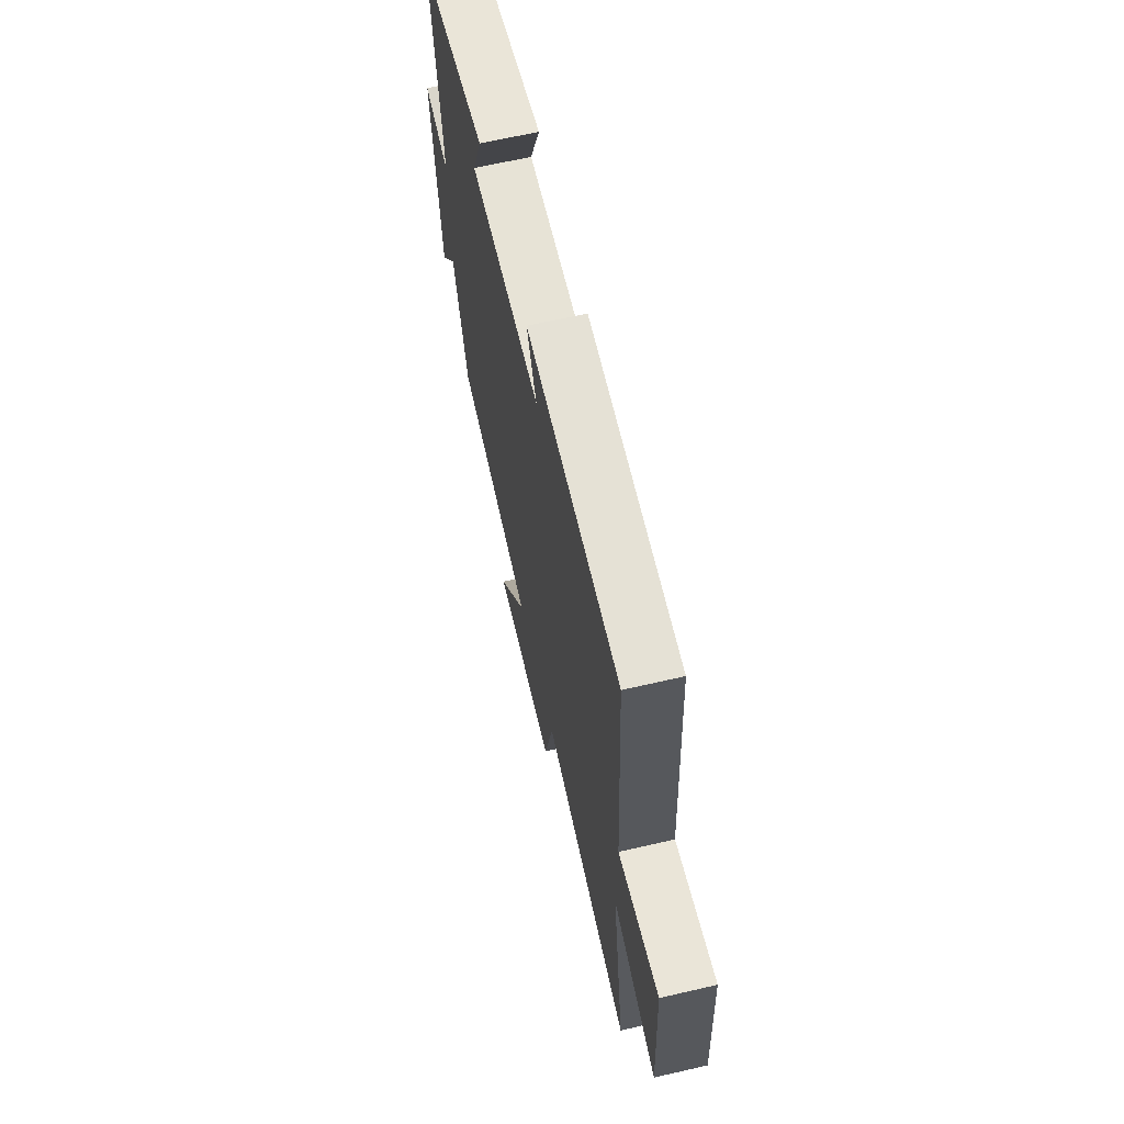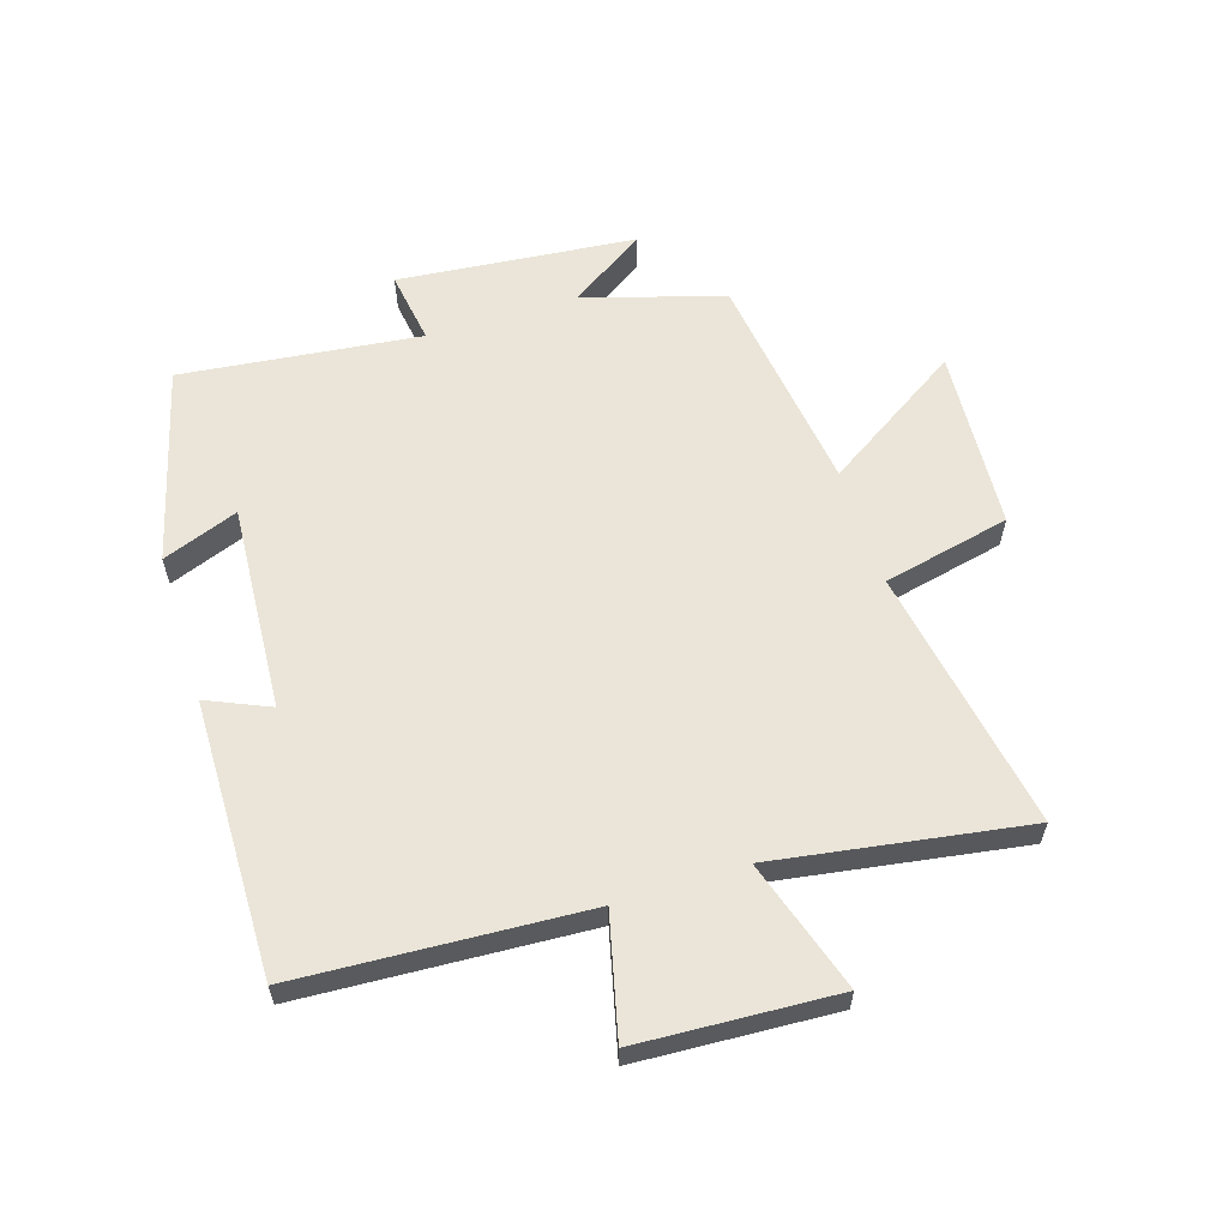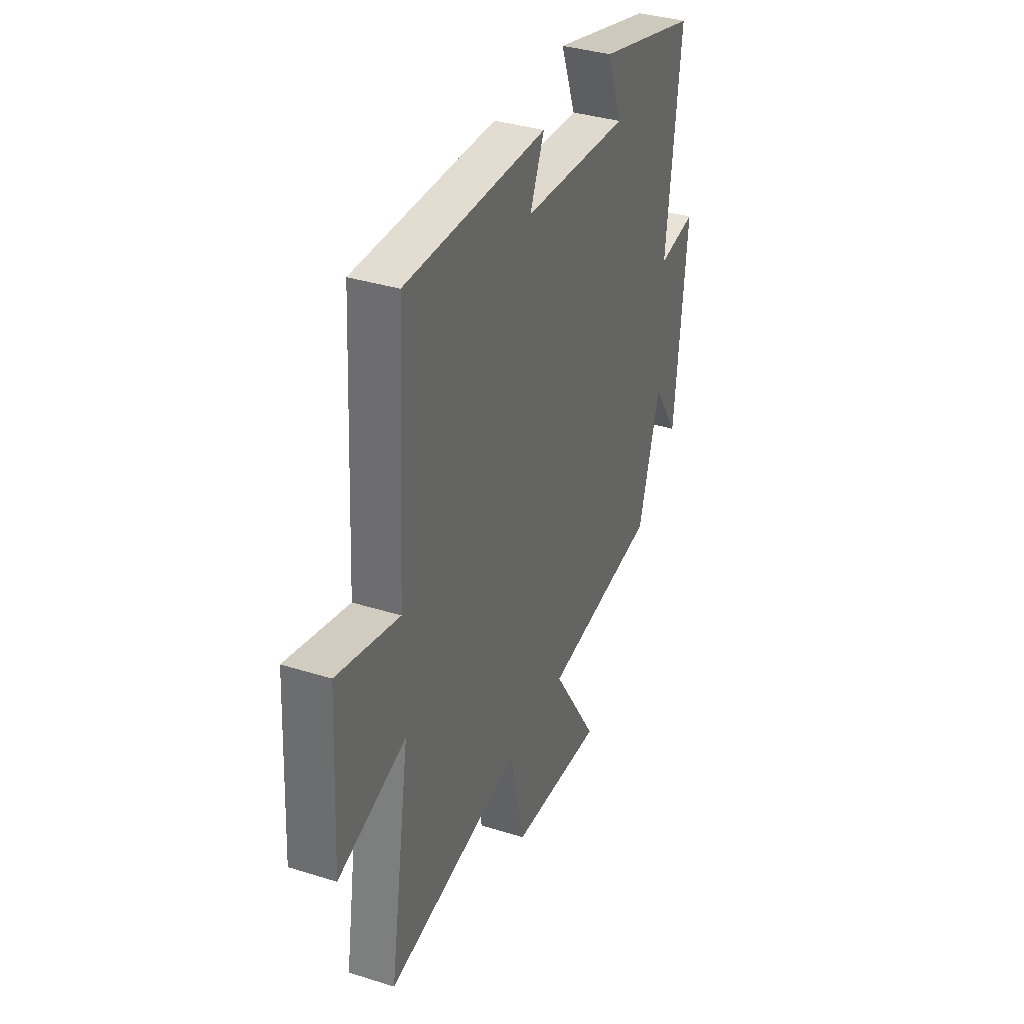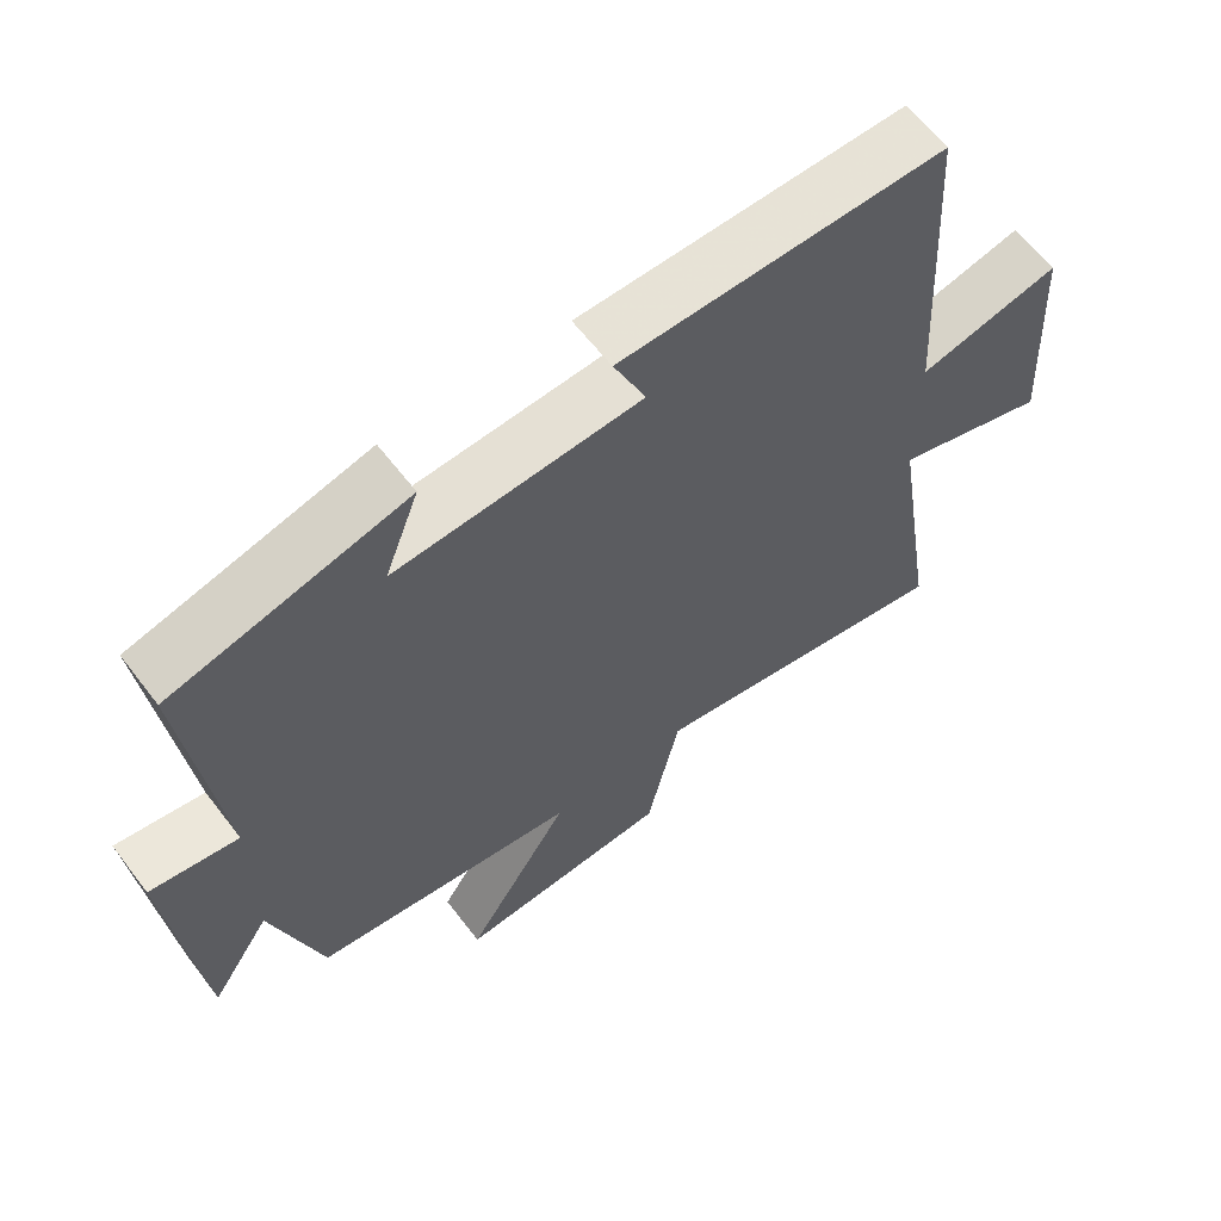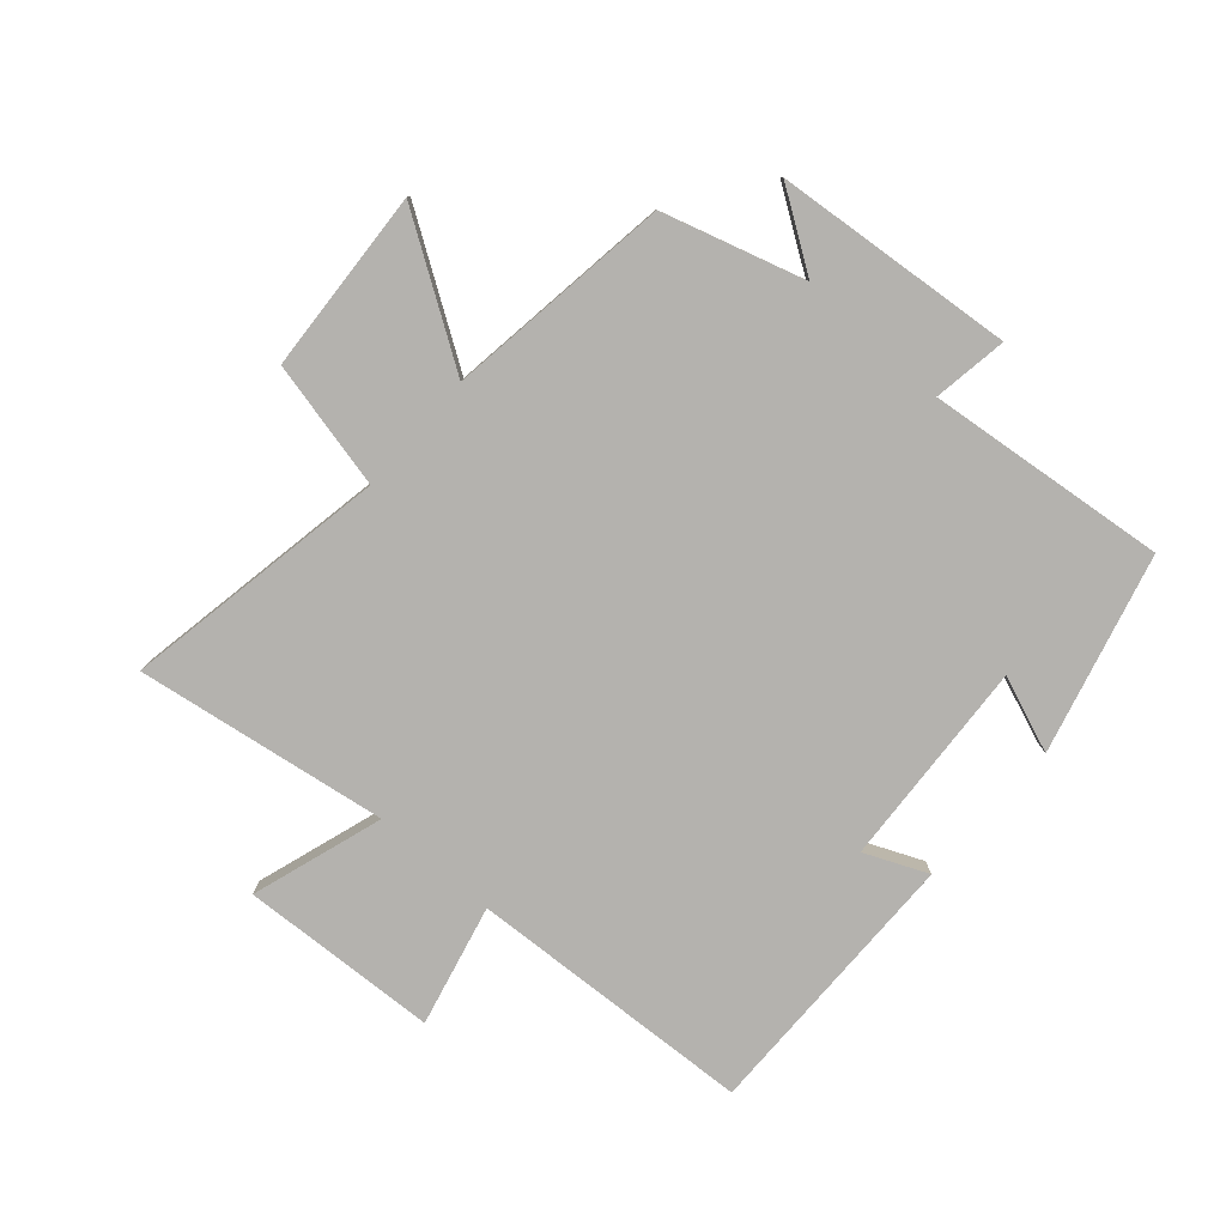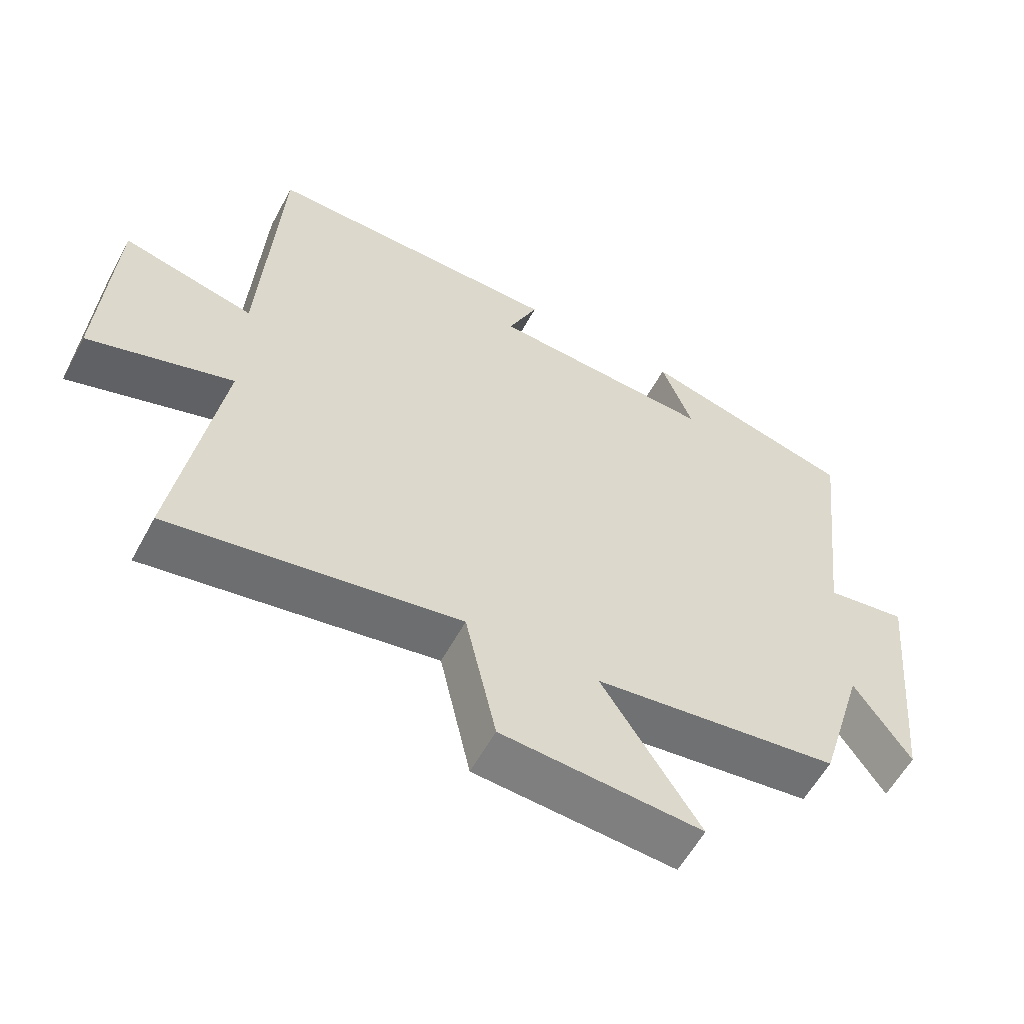
<metadata>
{"format":"obj","ext":"obj","renderer":"f3d","projection":"perspective","resolution":1024,"background":"white","views":[{"elev":65.9,"azim":77.0,"up":"+Z"},{"elev":59.6,"azim":72.4,"up":"+Y"},{"elev":36.0,"azim":112.4,"up":"+Z"},{"elev":61.9,"azim":-37.3,"up":"+Z"},{"elev":-79.8,"azim":-131.6,"up":"+Y"},{"elev":-58.4,"azim":151.7,"up":"+Z"}]}
</metadata>
<code>
v -0.431 0.07 -0.452
v -0.5 0.07 -0.223
v -0.583 0.07 -0.349
v -0.621 0.07 0.041
v -0.5 0.07 0.023
v -0.545 0.07 0.414
v -0.223 0.07 0.5
v -0.27 0.07 0.376
v 0.068 0.07 0.398
v 0.023 0.07 0.5
v 0.473 0.07 0.507
v 0.5 0.07 0.041
v 0.697 0.07 0.089
v 0.715 0.07 -0.233
v 0.5 0.07 -0.165
v 0.565 0.07 -0.574
v 0.134 0.07 -0.5
v 0.088 0.07 -0.708
v -0.21 0.07 -0.728
v -0.064 0.07 -0.5
v -0.431 0 -0.452
v -0.5 0 -0.223
v -0.583 0 -0.349
v -0.621 0 0.041
v -0.5 0 0.023
v -0.545 0 0.414
v -0.223 0 0.5
v -0.27 0 0.376
v 0.068 0 0.398
v 0.023 0 0.5
v 0.473 0 0.507
v 0.5 0 0.041
v 0.697 0 0.089
v 0.715 0 -0.233
v 0.5 0 -0.165
v 0.565 0 -0.574
v 0.134 0 -0.5
v 0.088 0 -0.708
v -0.21 0 -0.728
v -0.064 0 -0.5
f 17 18 19 20
f 17 20 1 2
f 15 16 17 2
f 12 13 14 15
f 11 12 15
f 10 11 15
f 9 10 15
f 8 9 15 2
f 5 6 7 8
f 5 8 2 3
f 3 4 5
f 40 39 38 37
f 22 21 40 37
f 22 37 36 35
f 35 34 33 32
f 35 32 31
f 35 31 30
f 35 30 29
f 22 35 29 28
f 28 27 26 25
f 23 22 28 25
f 25 24 23
f 1 21 22 2
f 2 22 23 3
f 3 23 24 4
f 4 24 25 5
f 5 25 26 6
f 6 26 27 7
f 7 27 28 8
f 8 28 29 9
f 9 29 30 10
f 10 30 31 11
f 11 31 32 12
f 12 32 33 13
f 13 33 34 14
f 14 34 35 15
f 15 35 36 16
f 16 36 37 17
f 17 37 38 18
f 18 38 39 19
f 19 39 40 20
f 20 40 21 1

</code>
